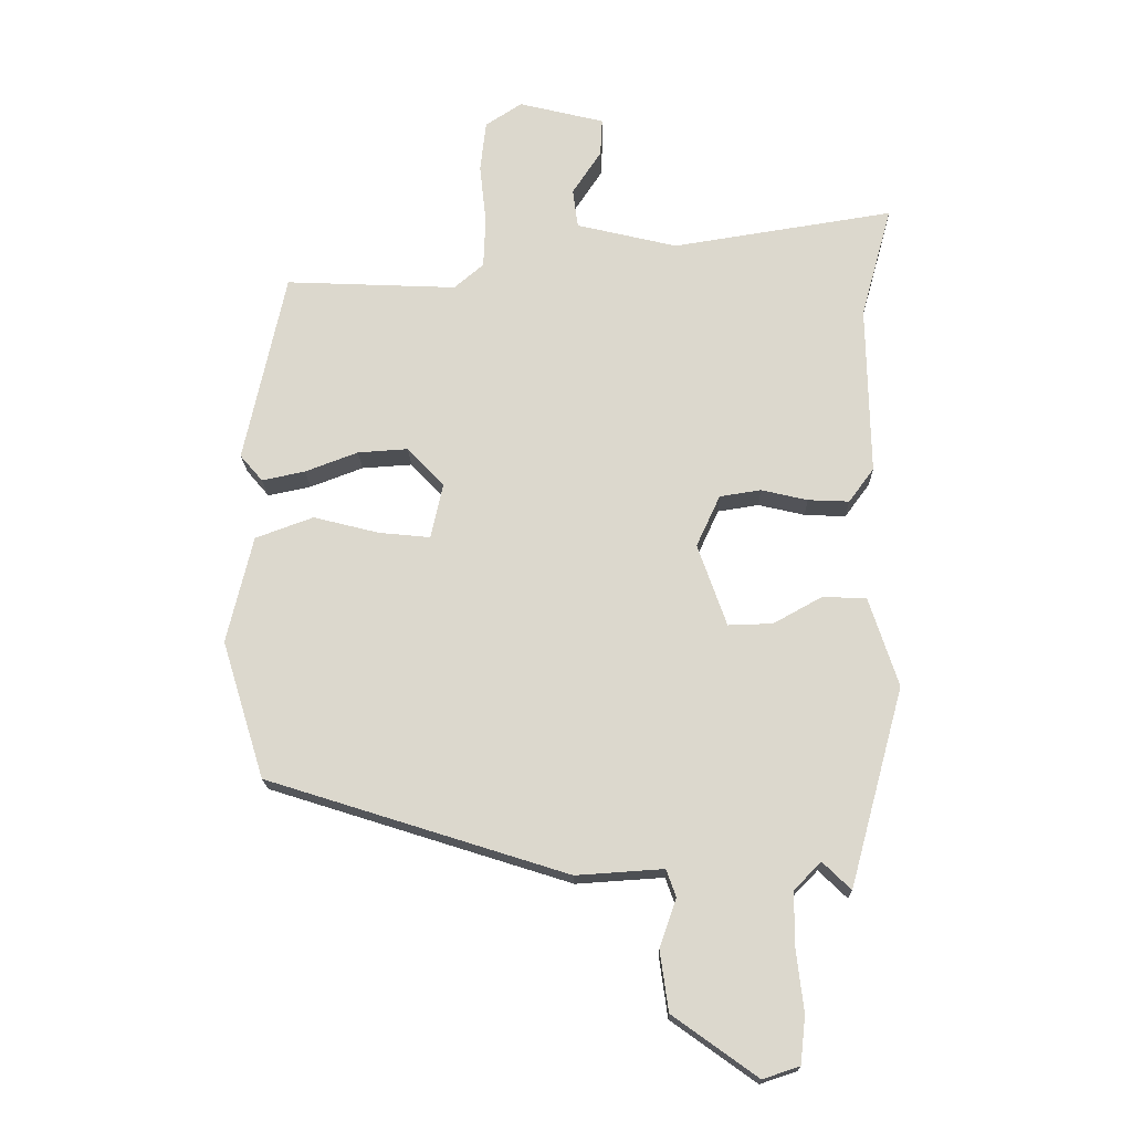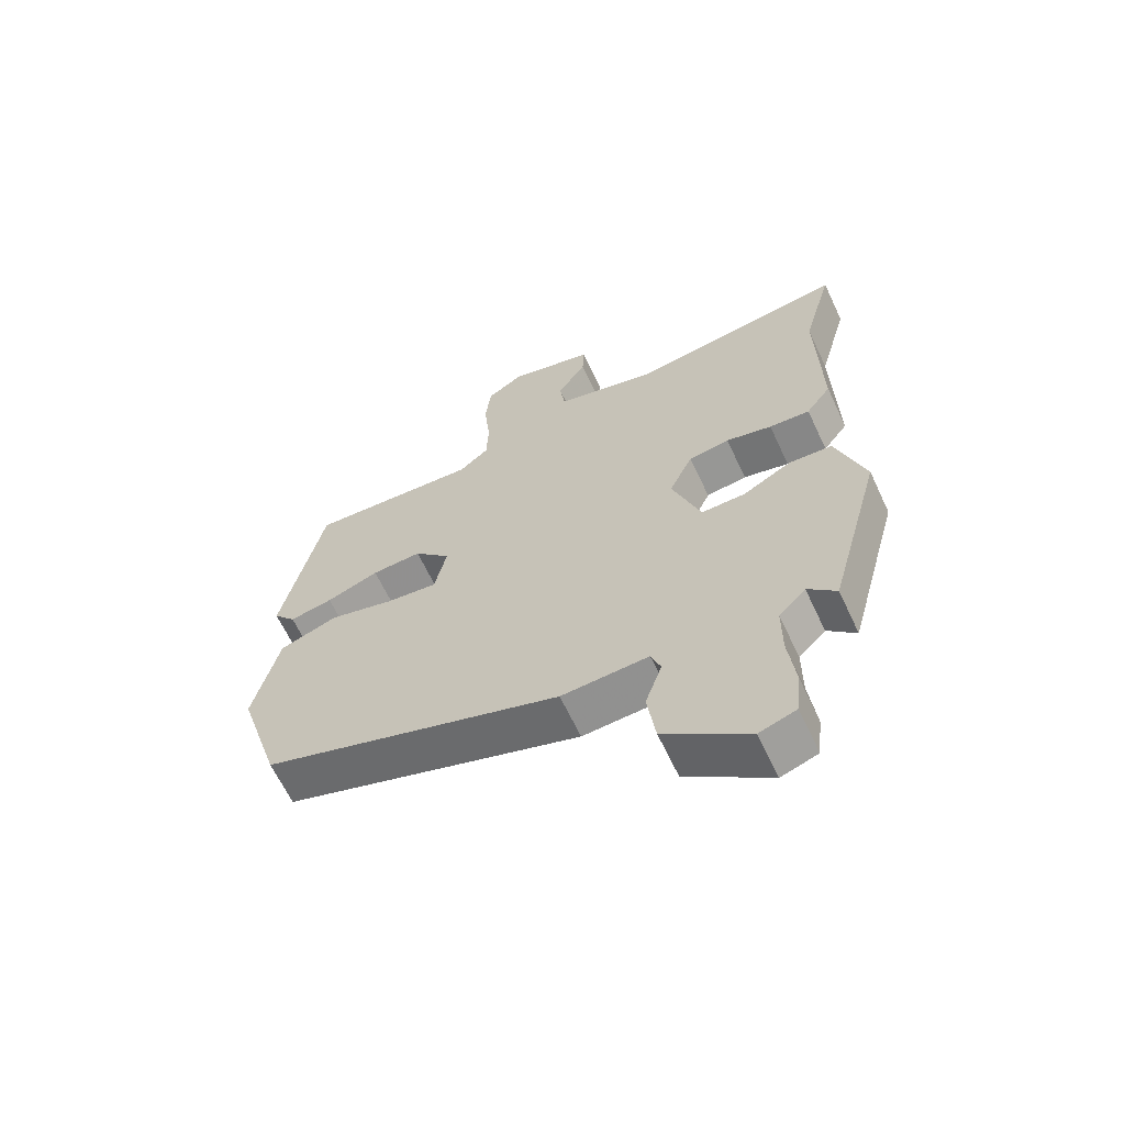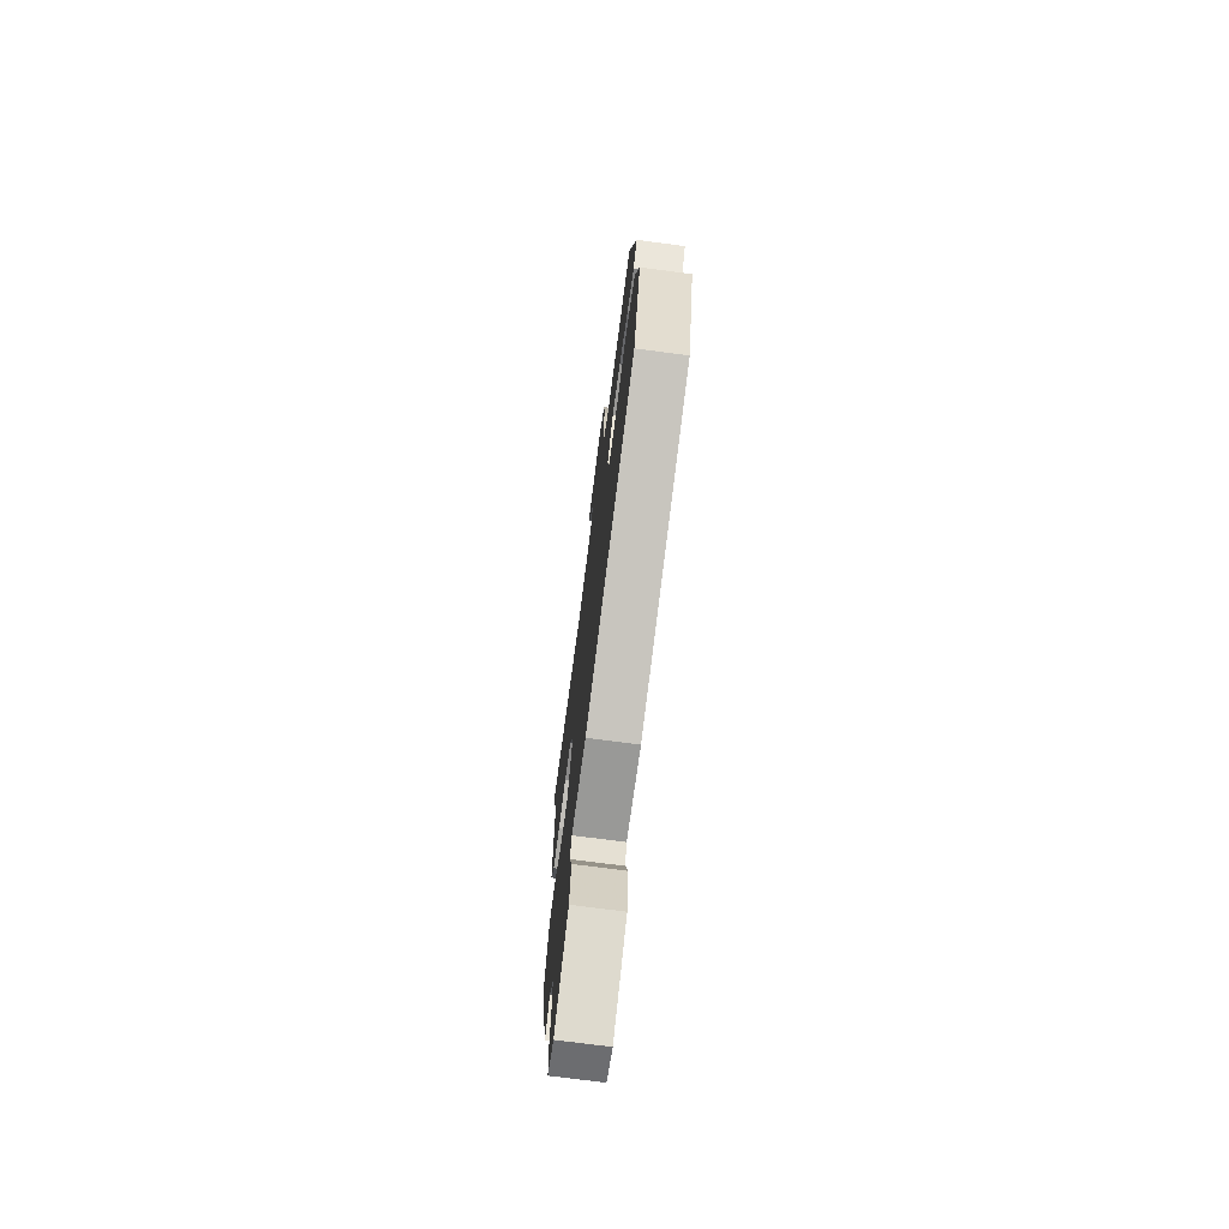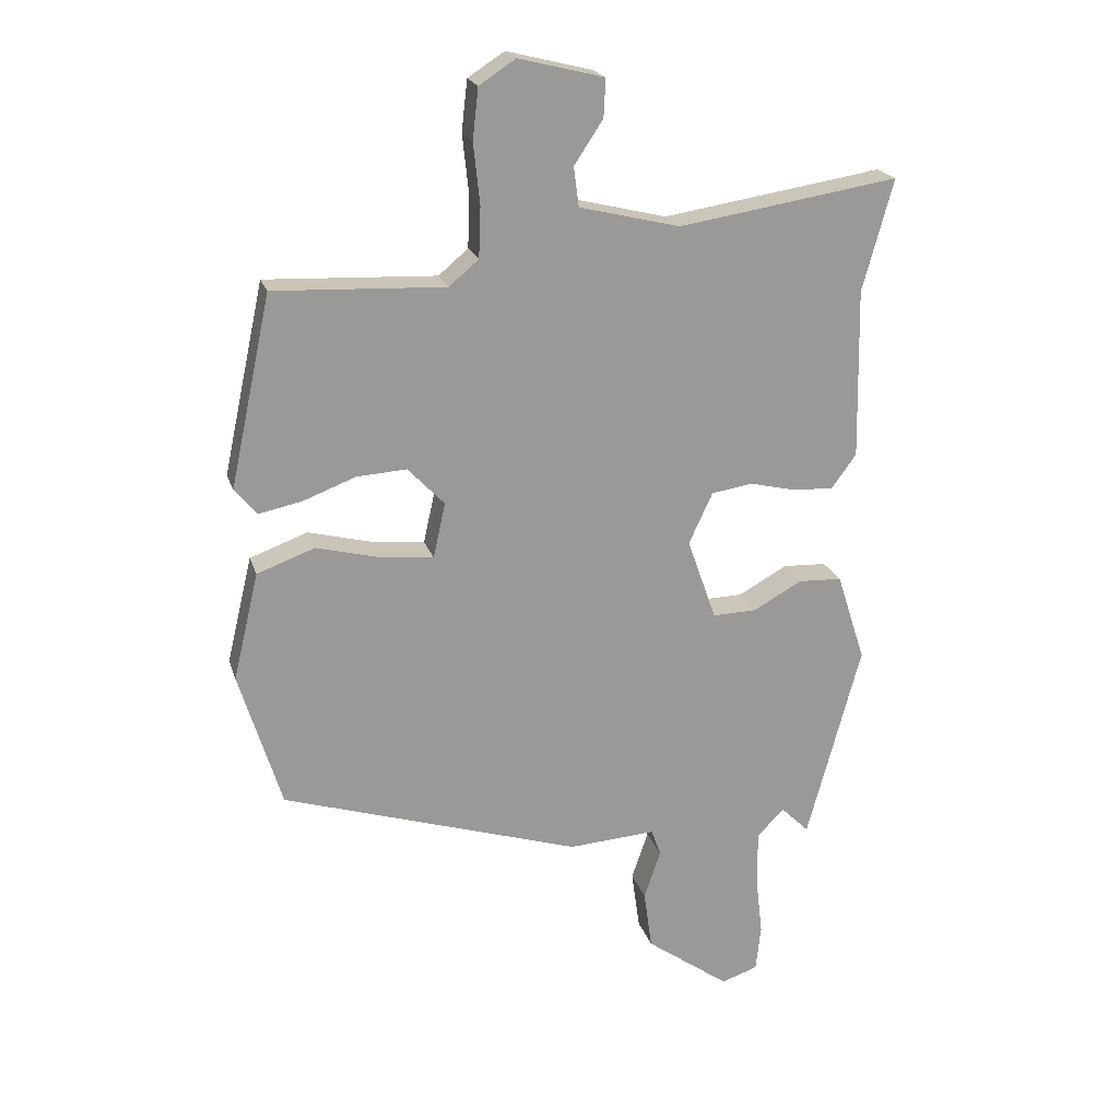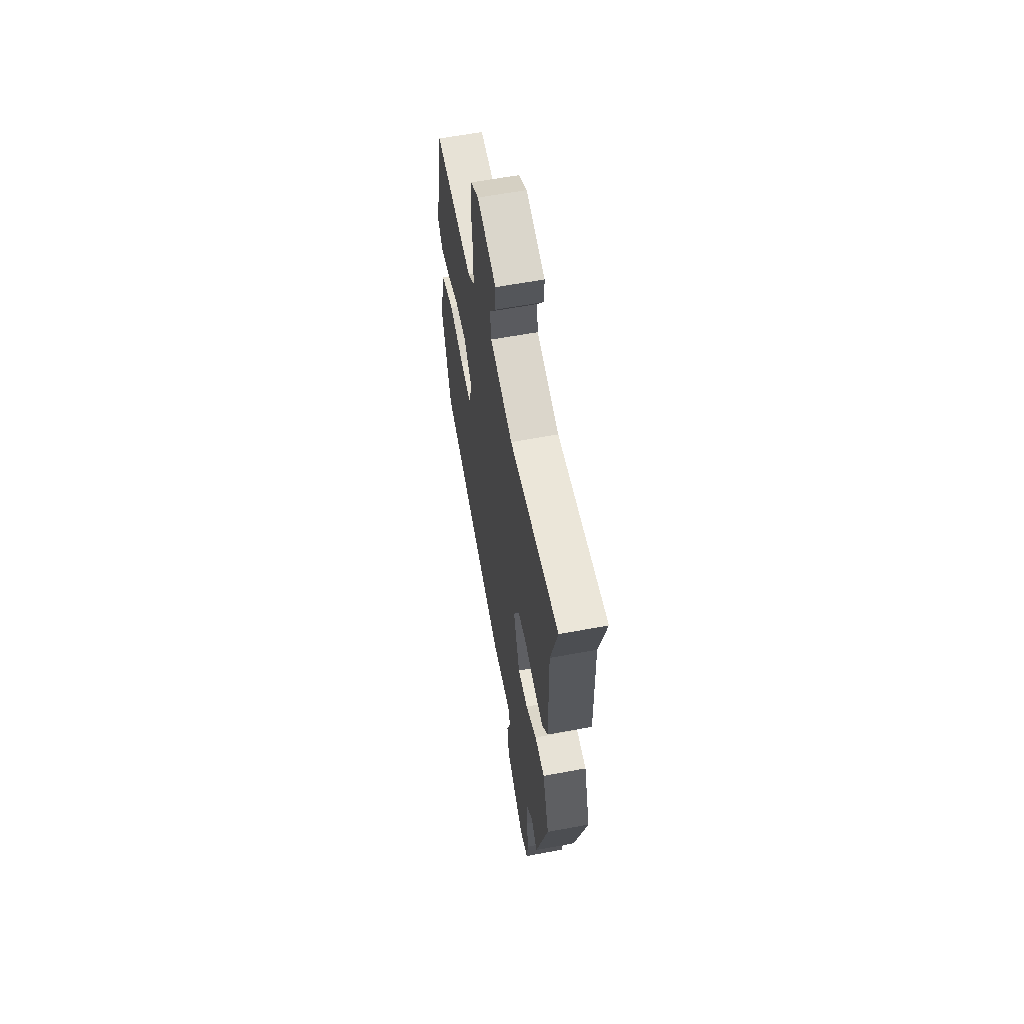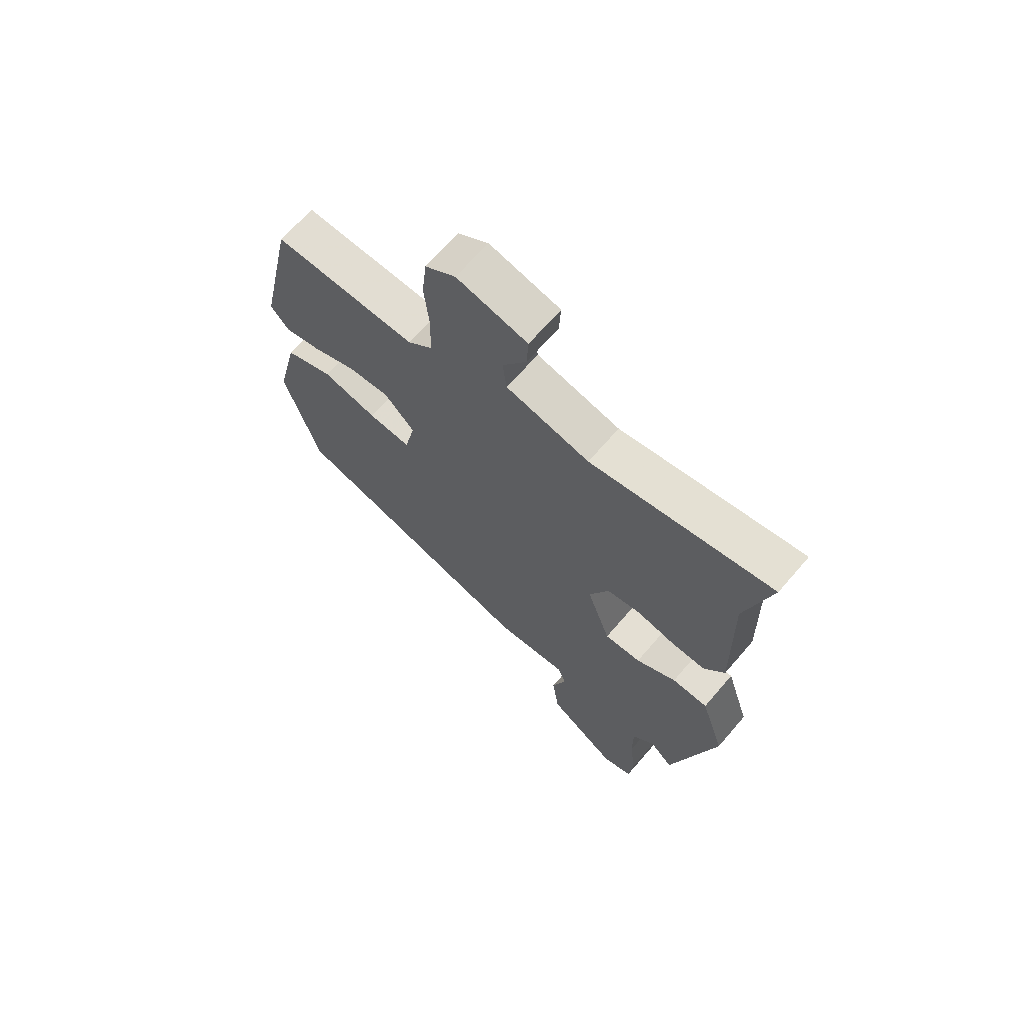
<metadata>
{"format":"obj","ext":"obj","renderer":"f3d","projection":"perspective","resolution":1024,"background":"white","views":[{"elev":-18.0,"azim":1.4,"up":"+Z"},{"elev":-63.9,"azim":25.1,"up":"+Z"},{"elev":-72.6,"azim":-97.5,"up":"+Z"},{"elev":20.9,"azim":-15.3,"up":"+Z"},{"elev":60.6,"azim":79.2,"up":"+Z"},{"elev":67.2,"azim":40.7,"up":"+Z"}]}
</metadata>
<code>
v -0.439 0.07 0.487
v -0.172 0.07 0.475
v -0.126 0.07 0.514
v -0.123 0.07 0.593
v -0.133 0.07 0.687
v -0.124 0.07 0.766
v -0.067 0.07 0.803
v 0.066 0.07 0.77
v 0.063 0.07 0.711
v 0.018 0.07 0.643
v 0.026 0.07 0.582
v 0.183 0.07 0.544
v 0.527 0.07 0.598
v 0.479 0.07 0.424
v 0.484 0.07 0.159
v 0.445 0.07 0.106
v 0.381 0.07 0.109
v 0.309 0.07 0.126
v 0.245 0.07 0.116
v 0.208 0.07 0.036
v 0.253 0.07 -0.092
v 0.322 0.07 -0.09
v 0.398 0.07 -0.048
v 0.466 0.07 -0.051
v 0.511 0.07 -0.19
v 0.427 0.07 -0.499
v 0.383 0.07 -0.456
v 0.341 0.07 -0.499
v 0.341 0.07 -0.584
v 0.352 0.07 -0.679
v 0.344 0.07 -0.752
v 0.287 0.07 -0.771
v 0.156 0.07 -0.677
v 0.143 0.07 -0.584
v 0.169 0.07 -0.508
v 0.154 0.07 -0.466
v 0.018 0.07 -0.475
v -0.449 0.07 -0.327
v -0.515 0.07 -0.113
v -0.475 0.07 0.054
v -0.385 0.07 0.087
v -0.283 0.07 0.061
v -0.203 0.07 0.053
v -0.184 0.07 0.139
v -0.241 0.07 0.199
v -0.319 0.07 0.194
v -0.401 0.07 0.163
v -0.468 0.07 0.149
v -0.503 0.07 0.19
v -0.439 0 0.487
v -0.172 0 0.475
v -0.126 0 0.514
v -0.123 0 0.593
v -0.133 0 0.687
v -0.124 0 0.766
v -0.067 0 0.803
v 0.066 0 0.77
v 0.063 0 0.711
v 0.018 0 0.643
v 0.026 0 0.582
v 0.183 0 0.544
v 0.527 0 0.598
v 0.479 0 0.424
v 0.484 0 0.159
v 0.445 0 0.106
v 0.381 0 0.109
v 0.309 0 0.126
v 0.245 0 0.116
v 0.208 0 0.036
v 0.253 0 -0.092
v 0.322 0 -0.09
v 0.398 0 -0.048
v 0.466 0 -0.051
v 0.511 0 -0.19
v 0.427 0 -0.499
v 0.383 0 -0.456
v 0.341 0 -0.499
v 0.341 0 -0.584
v 0.352 0 -0.679
v 0.344 0 -0.752
v 0.287 0 -0.771
v 0.156 0 -0.677
v 0.143 0 -0.584
v 0.169 0 -0.508
v 0.154 0 -0.466
v 0.018 0 -0.475
v -0.449 0 -0.327
v -0.515 0 -0.113
v -0.475 0 0.054
v -0.385 0 0.087
v -0.283 0 0.061
v -0.203 0 0.053
v -0.184 0 0.139
v -0.241 0 0.199
v -0.319 0 0.194
v -0.401 0 0.163
v -0.468 0 0.149
v -0.503 0 0.19
f 46 47 48 49
f 45 46 49 1
f 44 45 1 2
f 39 40 41 42
f 39 42 43
f 36 37 38 39
f 36 39 43
f 32 33 34 35
f 32 35 36
f 29 30 31 32
f 28 29 32 36
f 27 28 36 43
f 25 26 27
f 22 23 24 25
f 21 22 25 27
f 15 16 17 18
f 14 15 18 19
f 12 13 14 19
f 11 12 19 20
f 7 8 9 10
f 7 10 11
f 4 5 6 7
f 3 4 7 11
f 44 2 3 11
f 21 27 43 44
f 20 21 44
f 11 20 44
f 98 97 96 95
f 50 98 95 94
f 51 50 94 93
f 91 90 89 88
f 92 91 88
f 88 87 86 85
f 92 88 85
f 84 83 82 81
f 85 84 81
f 81 80 79 78
f 85 81 78 77
f 92 85 77 76
f 76 75 74
f 74 73 72 71
f 76 74 71 70
f 67 66 65 64
f 68 67 64 63
f 68 63 62 61
f 69 68 61 60
f 59 58 57 56
f 60 59 56
f 56 55 54 53
f 60 56 53 52
f 60 52 51 93
f 93 92 76 70
f 93 70 69
f 93 69 60
f 1 50 51 2
f 2 51 52 3
f 3 52 53 4
f 4 53 54 5
f 5 54 55 6
f 6 55 56 7
f 7 56 57 8
f 8 57 58 9
f 9 58 59 10
f 10 59 60 11
f 11 60 61 12
f 12 61 62 13
f 13 62 63 14
f 14 63 64 15
f 15 64 65 16
f 16 65 66 17
f 17 66 67 18
f 18 67 68 19
f 19 68 69 20
f 20 69 70 21
f 21 70 71 22
f 22 71 72 23
f 23 72 73 24
f 24 73 74 25
f 25 74 75 26
f 26 75 76 27
f 27 76 77 28
f 28 77 78 29
f 29 78 79 30
f 30 79 80 31
f 31 80 81 32
f 32 81 82 33
f 33 82 83 34
f 34 83 84 35
f 35 84 85 36
f 36 85 86 37
f 37 86 87 38
f 38 87 88 39
f 39 88 89 40
f 40 89 90 41
f 41 90 91 42
f 42 91 92 43
f 43 92 93 44
f 44 93 94 45
f 45 94 95 46
f 46 95 96 47
f 47 96 97 48
f 48 97 98 49
f 49 98 50 1

</code>
